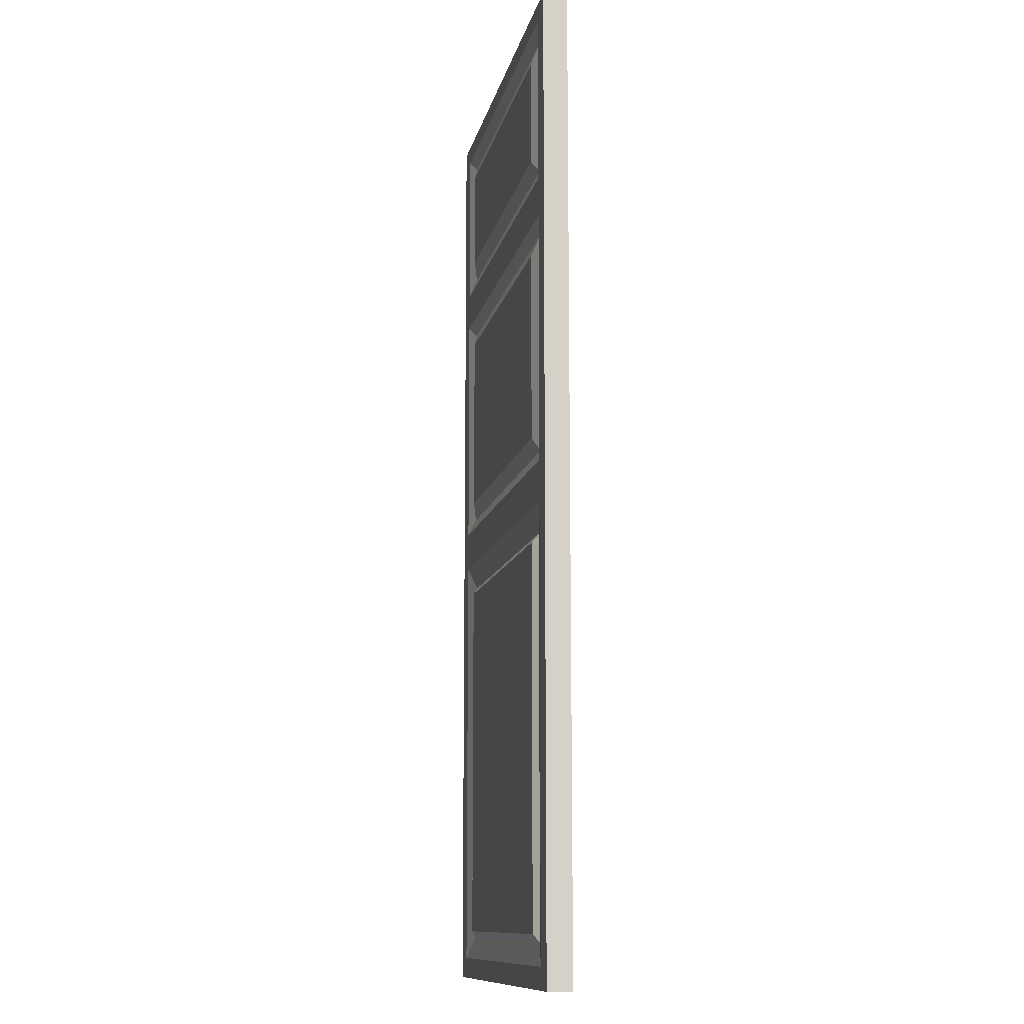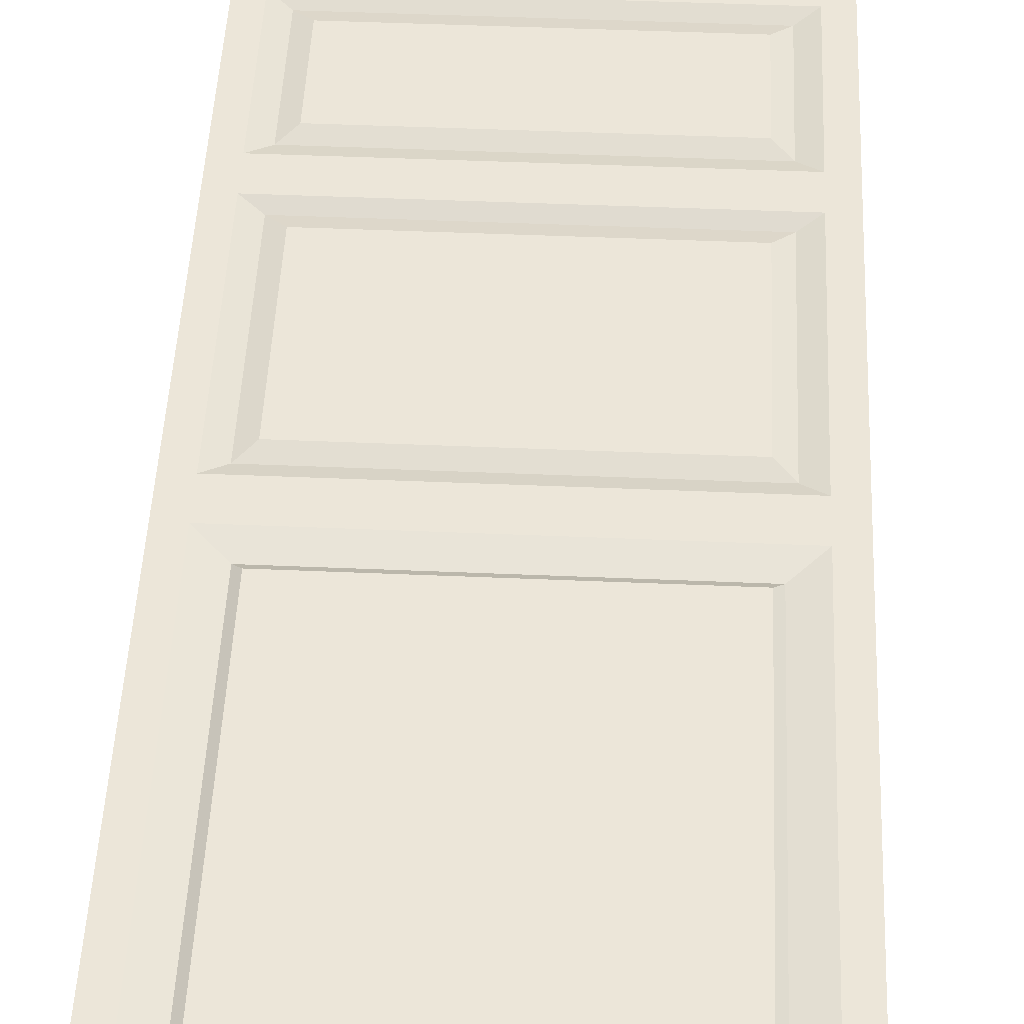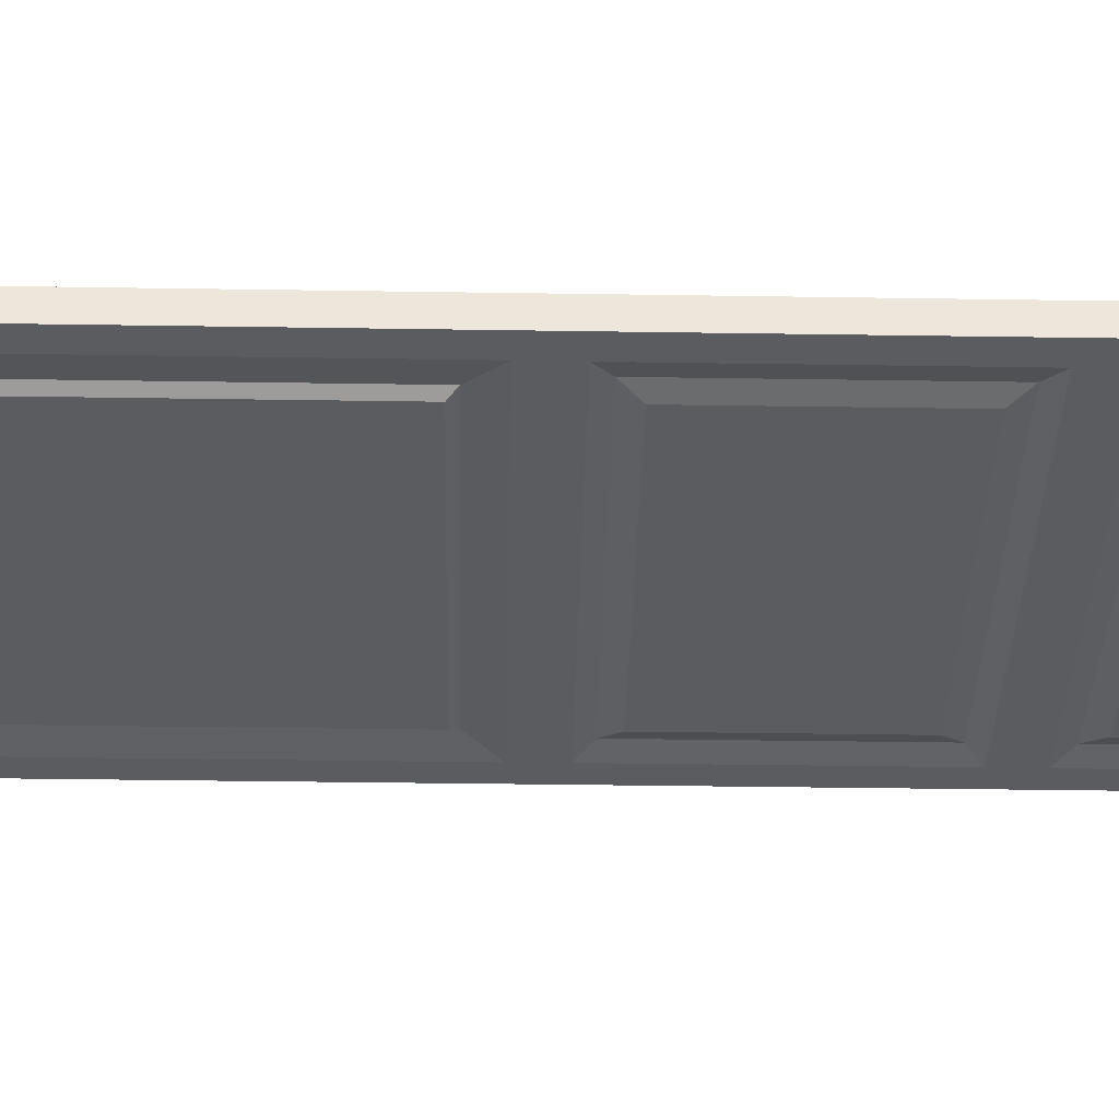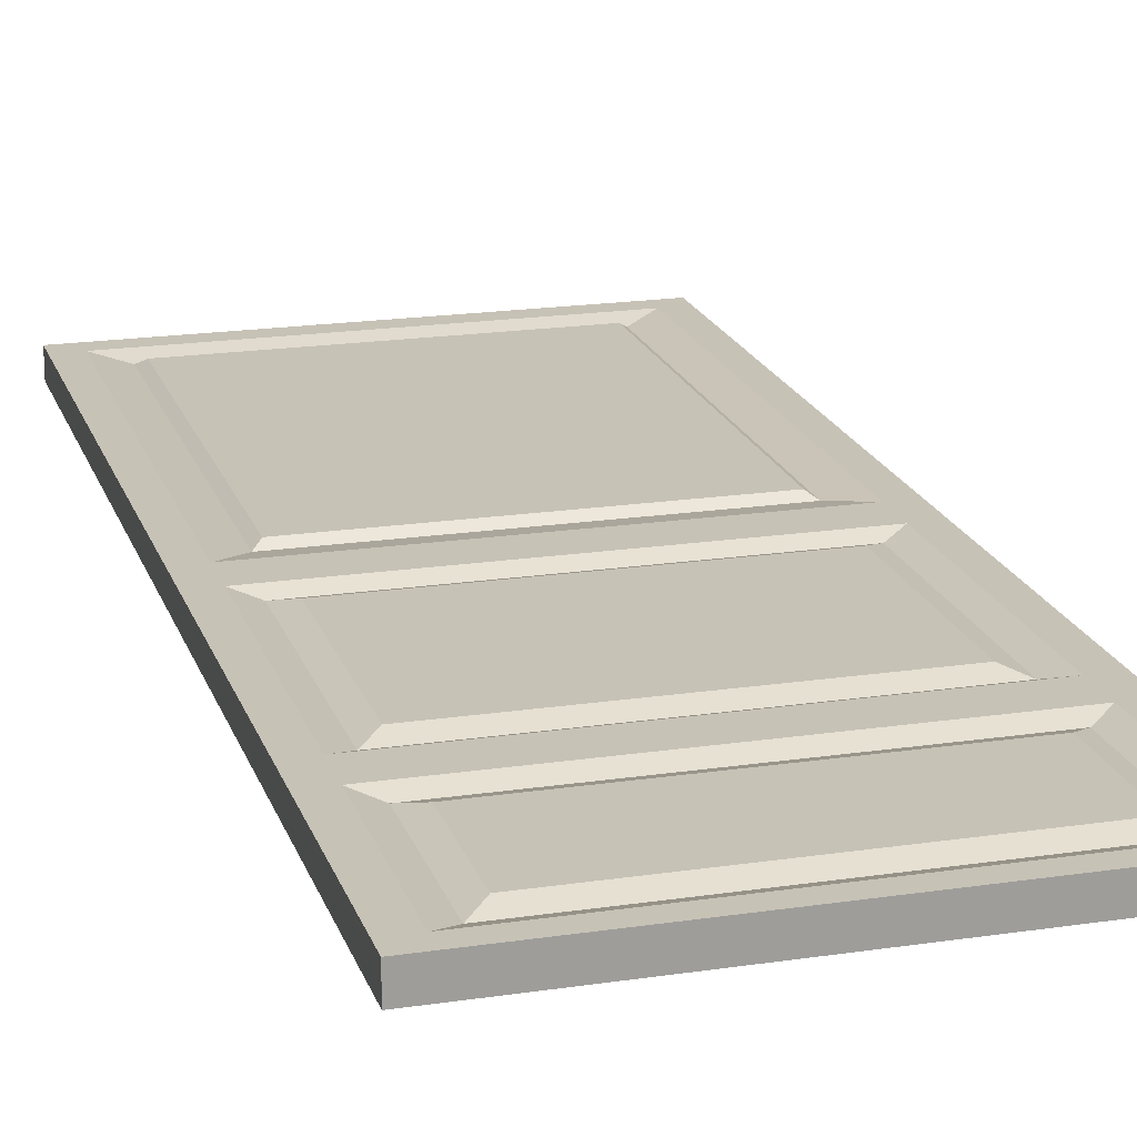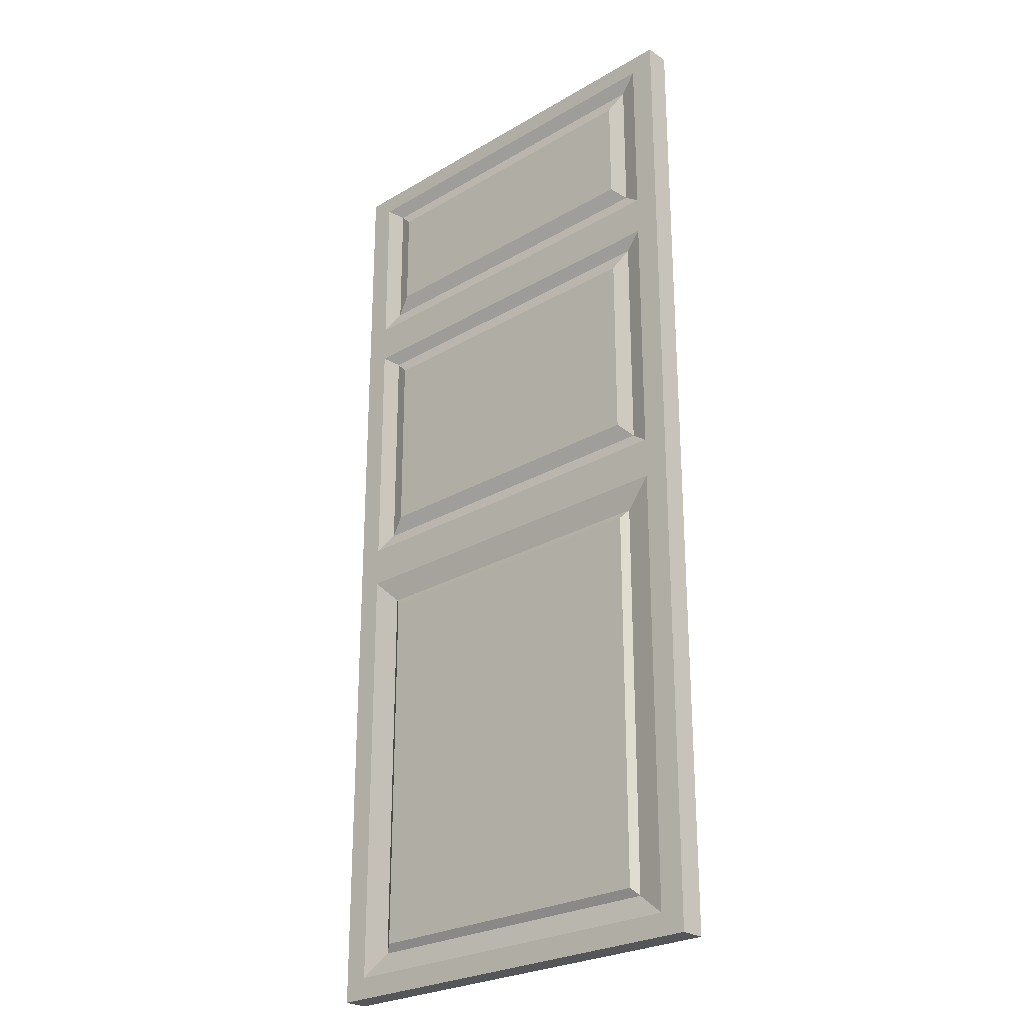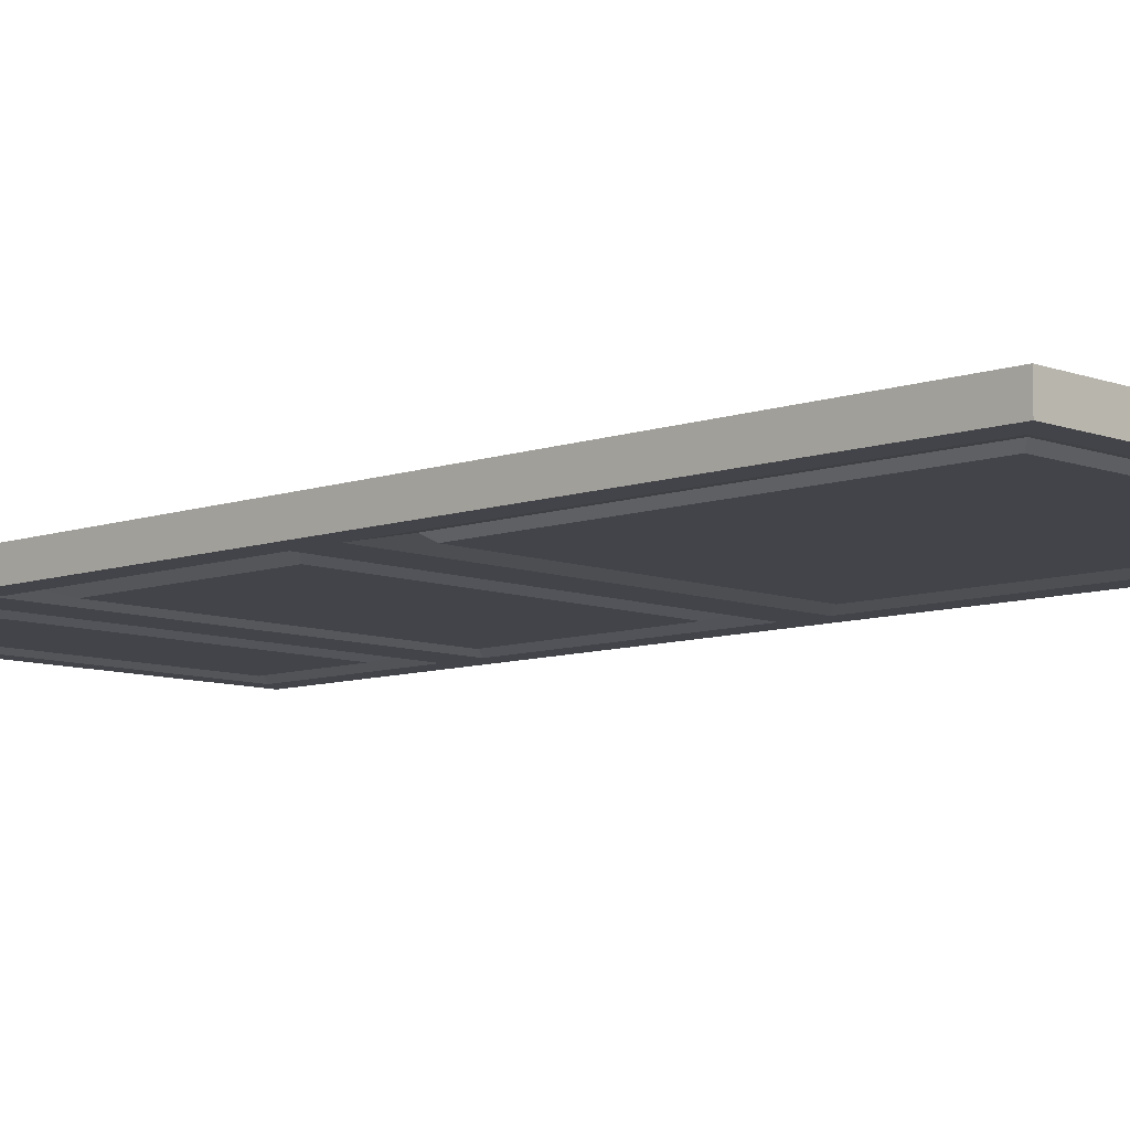
<metadata>
{"format":"obj","ext":"obj","renderer":"f3d","projection":"perspective","resolution":1024,"background":"white","views":[{"elev":-11.7,"azim":-101.4,"up":"+Z"},{"elev":48.9,"azim":-177.3,"up":"+Y"},{"elev":-35.3,"azim":-91.2,"up":"+Y"},{"elev":19.2,"azim":-15.8,"up":"+Y"},{"elev":-25.8,"azim":43.2,"up":"+Z"},{"elev":-8.5,"azim":134.0,"up":"+Y"}]}
</metadata>
<code>
o DoorwayDoor_8
v -0.00101 -0.02564 -1.05
v -0.9154 -0.02564 -1.05
v -0.00101 -0.02564 0.9817
v -0.9154 -0.02564 0.9817
v -0.9154 -0.02564 -0.05213
v -0.00101 -0.02564 -0.05213
v -0.9154 -0.02564 0.5511
v -0.00101 -0.02564 0.5511
v -0.05248 -0.02564 -1.006
v -0.05248 -0.02564 -0.0942
v -0.8639 -0.02564 -1.006
v -0.8639 -0.02564 -0.0942
v -0.8634 -0.02564 -0.01027
v -0.8634 -0.02564 0.5093
v -0.05301 -0.02564 -0.01027
v -0.05301 -0.02564 0.5093
v -0.8637 -0.02564 0.5905
v -0.8637 -0.02564 0.9424
v -0.05272 -0.02564 0.5905
v -0.05272 -0.02564 0.9424
v -0.1109 -0.01447 -0.9613
v -0.1109 -0.01447 -0.1501
v -0.8055 -0.01447 -0.9613
v -0.8055 -0.01447 -0.1501
v -0.8235 -0.01447 0.01887
v -0.8235 -0.01447 0.4801
v -0.09287 -0.01447 0.01887
v -0.09287 -0.01447 0.4801
v -0.8235 -0.01447 0.6221
v -0.8235 -0.01447 0.9107
v -0.09287 -0.01447 0.6221
v -0.09287 -0.01447 0.9107
v -0.1269 -0.02564 -0.9453
v -0.1269 -0.02564 -0.1661
v -0.7895 -0.02564 -0.9453
v -0.7895 -0.02564 -0.1661
v -0.7895 -0.02564 0.05287
v -0.7895 -0.02564 0.4461
v -0.1269 -0.02564 0.05287
v -0.1269 -0.02564 0.4461
v -0.7895 -0.02564 0.6561
v -0.7895 -0.02564 0.8767
v -0.1269 -0.02564 0.6561
v -0.1269 -0.02564 0.8767
v -0.00101 0.02564 -1.05
v -0.9154 0.02564 -1.05
v -0.00101 0.02564 0.9817
v -0.9154 0.02564 0.9817
v -0.9154 0.02564 -0.05213
v -0.00101 0.02564 -0.05213
v -0.9154 0.02564 0.5511
v -0.00101 0.02564 0.5511
v -0.05248 0.02564 -1.006
v -0.05248 0.02564 -0.0942
v -0.8639 0.02564 -1.006
v -0.8639 0.02564 -0.0942
v -0.8634 0.02564 -0.01027
v -0.8634 0.02564 0.5093
v -0.05301 0.02564 -0.01027
v -0.05301 0.02564 0.5093
v -0.8637 0.02564 0.5905
v -0.8637 0.02564 0.9424
v -0.05272 0.02564 0.5905
v -0.05272 0.02564 0.9424
v -0.1109 0.01447 -0.9613
v -0.1109 0.01447 -0.1501
v -0.8055 0.01447 -0.9613
v -0.8055 0.01447 -0.1501
v -0.8235 0.01447 0.01887
v -0.8235 0.01447 0.4801
v -0.09287 0.01447 0.01887
v -0.09287 0.01447 0.4801
v -0.8235 0.01447 0.6221
v -0.8235 0.01447 0.9107
v -0.09287 0.01447 0.6221
v -0.09287 0.01447 0.9107
v -0.1269 0.02564 -0.9453
v -0.1269 0.02564 -0.1661
v -0.7895 0.02564 -0.9453
v -0.7895 0.02564 -0.1661
v -0.7895 0.02564 0.05287
v -0.7895 0.02564 0.4461
v -0.1269 0.02564 0.05287
v -0.1269 0.02564 0.4461
v -0.7895 0.02564 0.6561
v -0.7895 0.02564 0.8767
v -0.1269 0.02564 0.6561
v -0.1269 0.02564 0.8767
f 34 33 35 36
f 5 2 46 49
f 1 6 50 45
f 3 4 48 47
f 45 46 2 1
f 38 40 39 37
f 6 8 52 50
f 7 5 49 51
f 42 44 43 41
f 8 3 47 52
f 4 7 51 48
f 9 1 2 11
f 6 1 9 10
f 2 5 12 11
f 12 5 6 10
f 5 7 14 13
f 14 7 8 16
f 15 6 5 13
f 8 6 15 16
f 7 4 18 17
f 18 4 3 20
f 19 8 7 17
f 3 8 19 20
f 10 9 21 22
f 27 15 13 25
f 16 15 27 28
f 30 18 20 32
f 31 19 17 29
f 20 19 31 32
f 21 9 11 23
f 12 24 23 11
f 24 12 10 22
f 14 26 25 13
f 26 14 16 28
f 18 30 29 17
f 33 21 23 35
f 22 21 33 34
f 23 24 36 35
f 34 36 24 22
f 25 26 38 37
f 38 26 28 40
f 37 39 27 25
f 28 27 39 40
f 29 30 42 41
f 42 30 32 44
f 41 43 31 29
f 32 31 43 44
f 78 80 79 77
f 82 81 83 84
f 86 85 87 88
f 54 50 49 56
f 50 54 53 45
f 55 46 45 53
f 46 55 56 49
f 51 49 57 58
f 52 51 58 60
f 48 51 61 62
f 54 56 68 66
f 55 53 65 67
f 56 55 67 68
f 50 59 57 49
f 52 60 59 50
f 52 63 61 51
f 48 62 64 47
f 47 64 63 52
f 54 66 65 53
f 69 57 59 71
f 60 72 71 59
f 73 61 63 75
f 76 64 62 74
f 64 76 75 63
f 58 57 69 70
f 72 60 58 70
f 62 61 73 74
f 78 66 68 80
f 66 78 77 65
f 77 79 67 65
f 67 79 80 68
f 81 69 71 83
f 69 81 82 70
f 82 84 72 70
f 72 84 83 71
f 85 73 75 87
f 73 85 86 74
f 86 88 76 74
f 76 88 87 75

</code>
